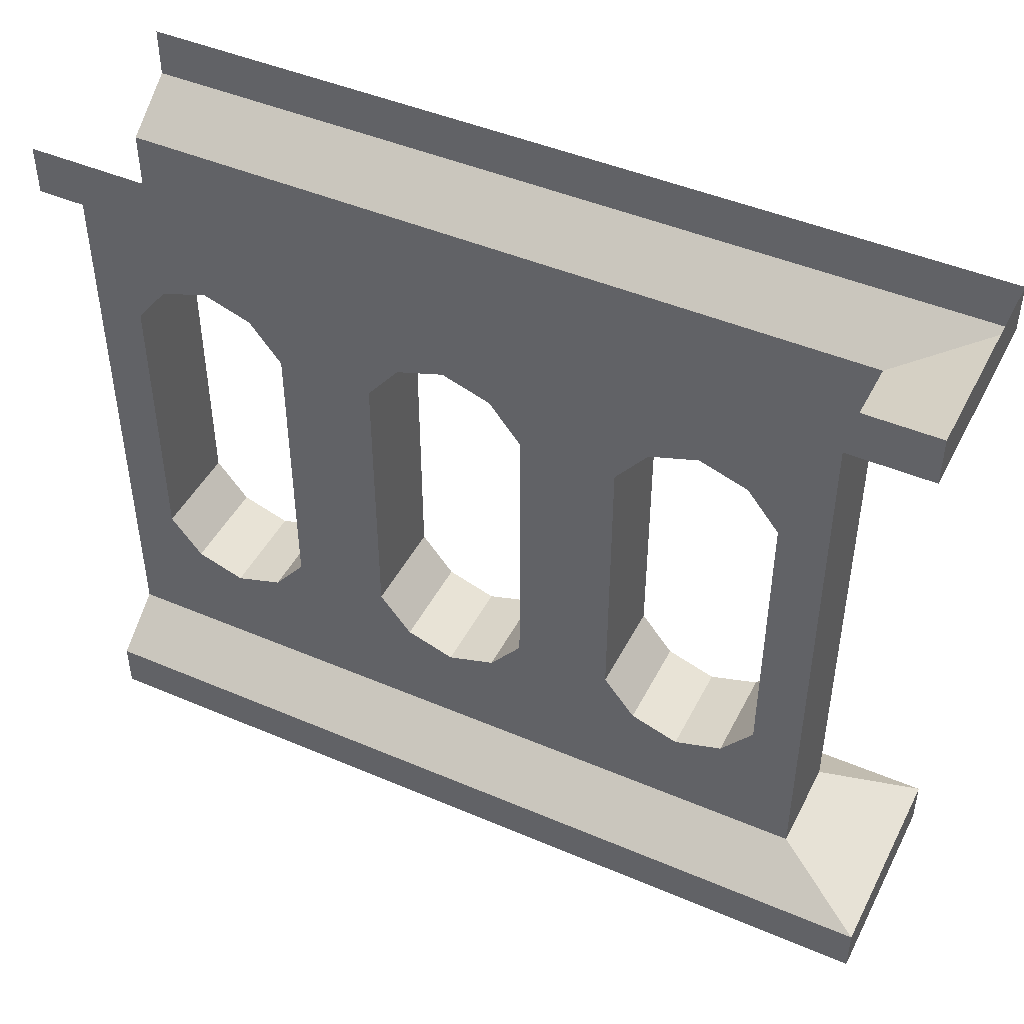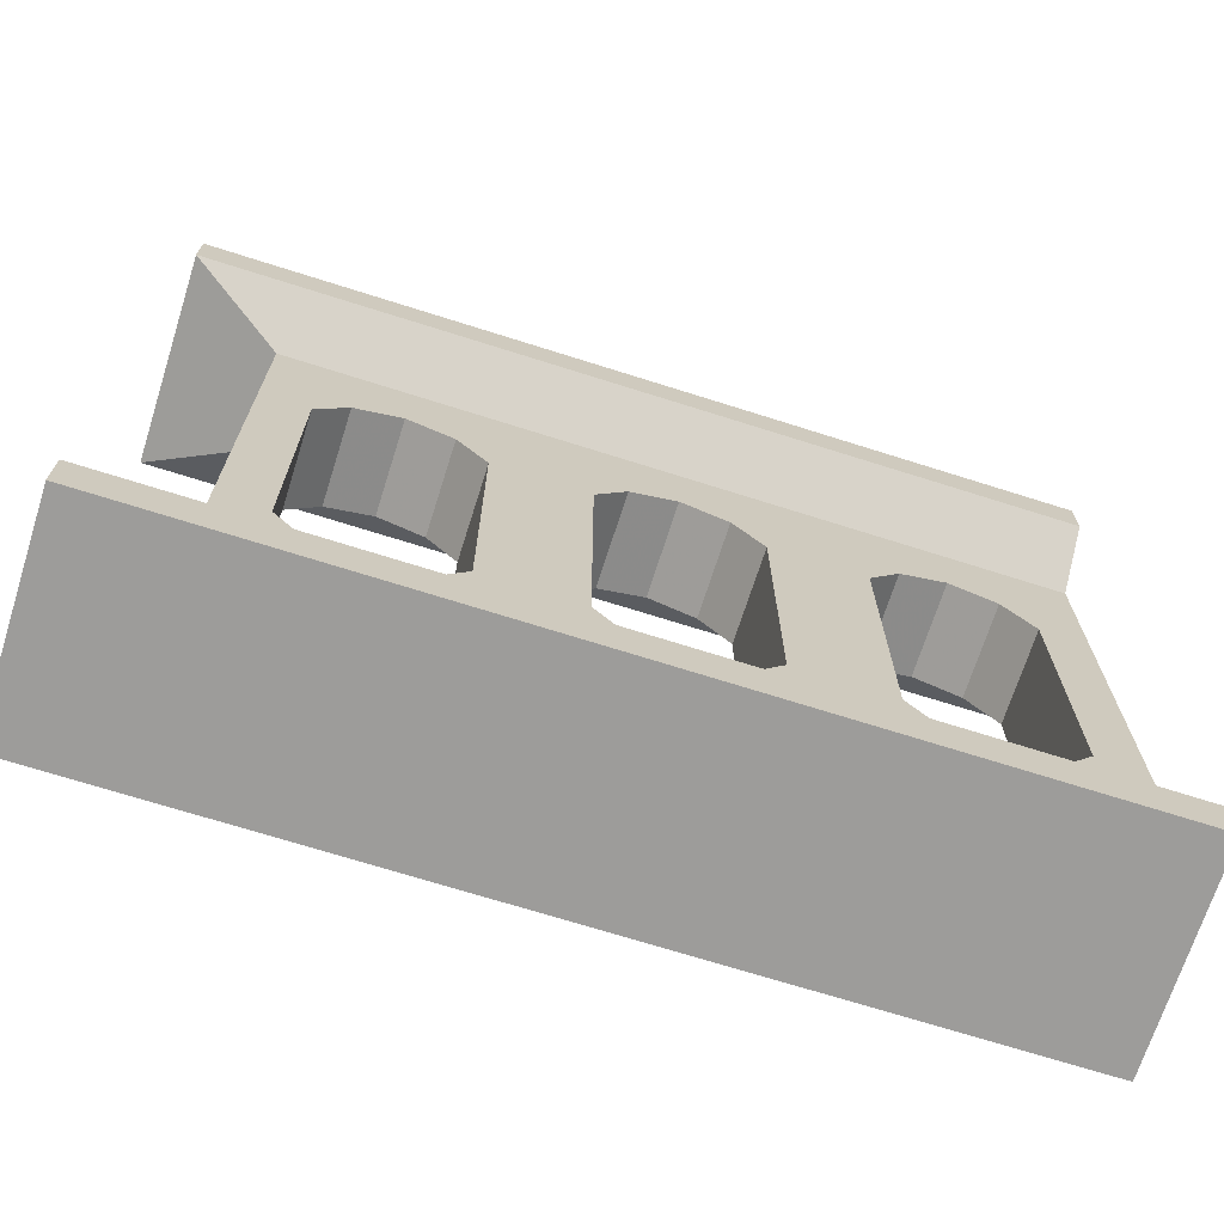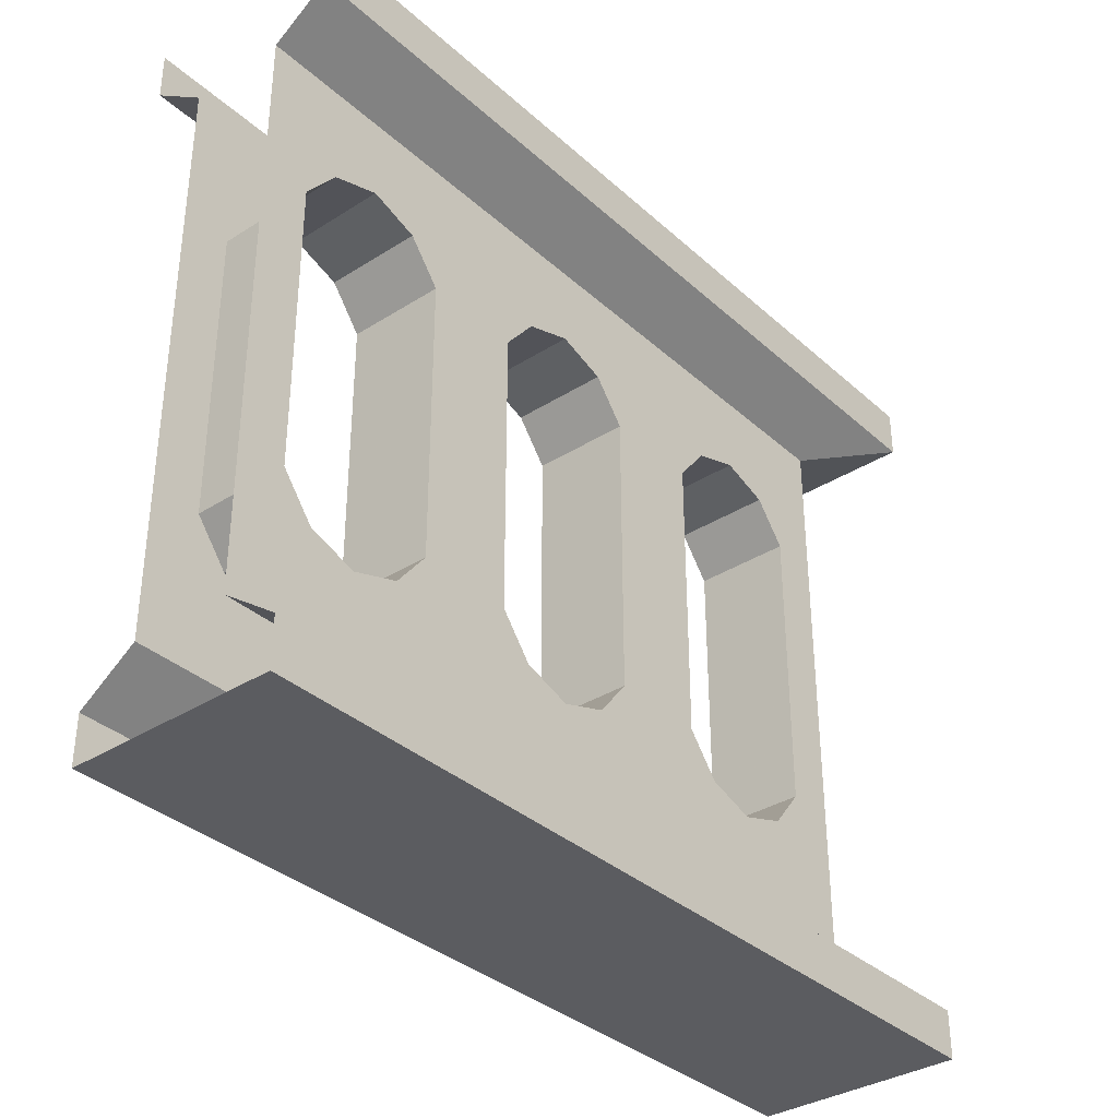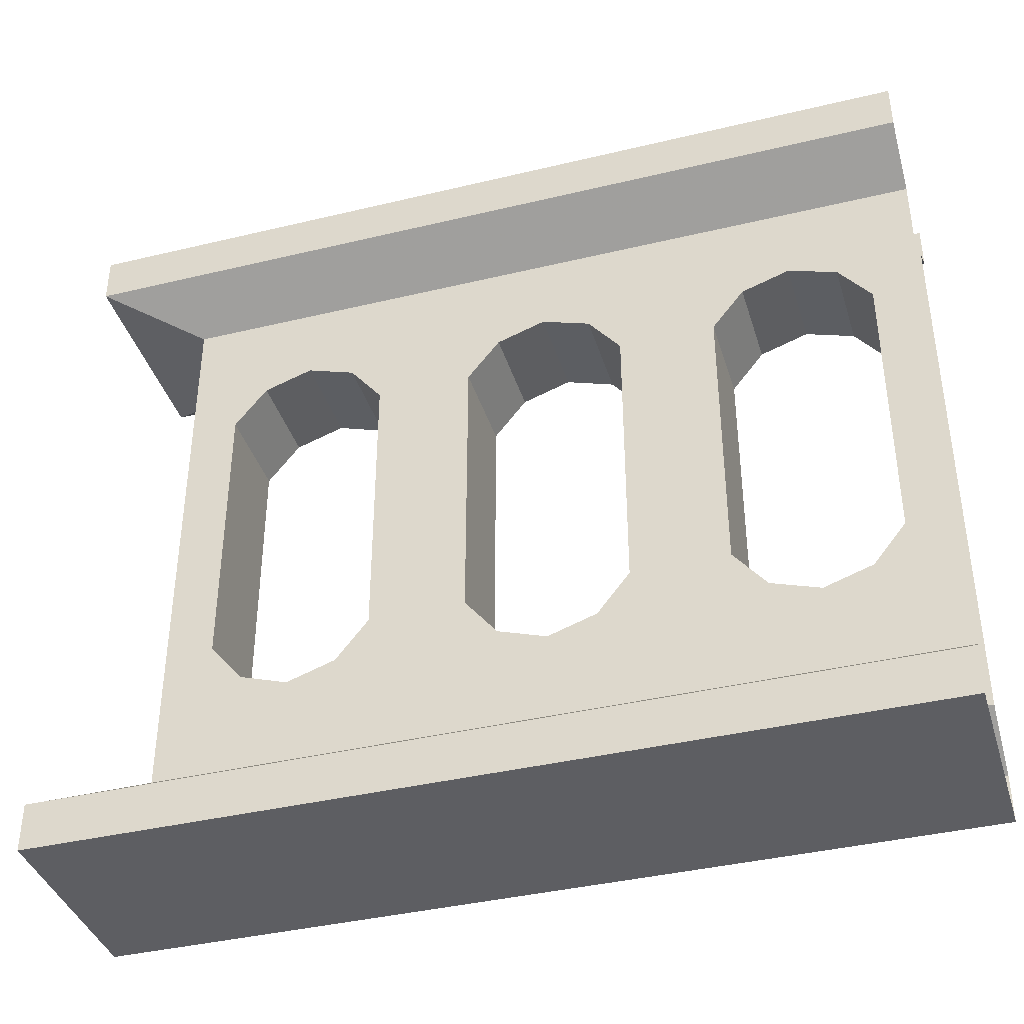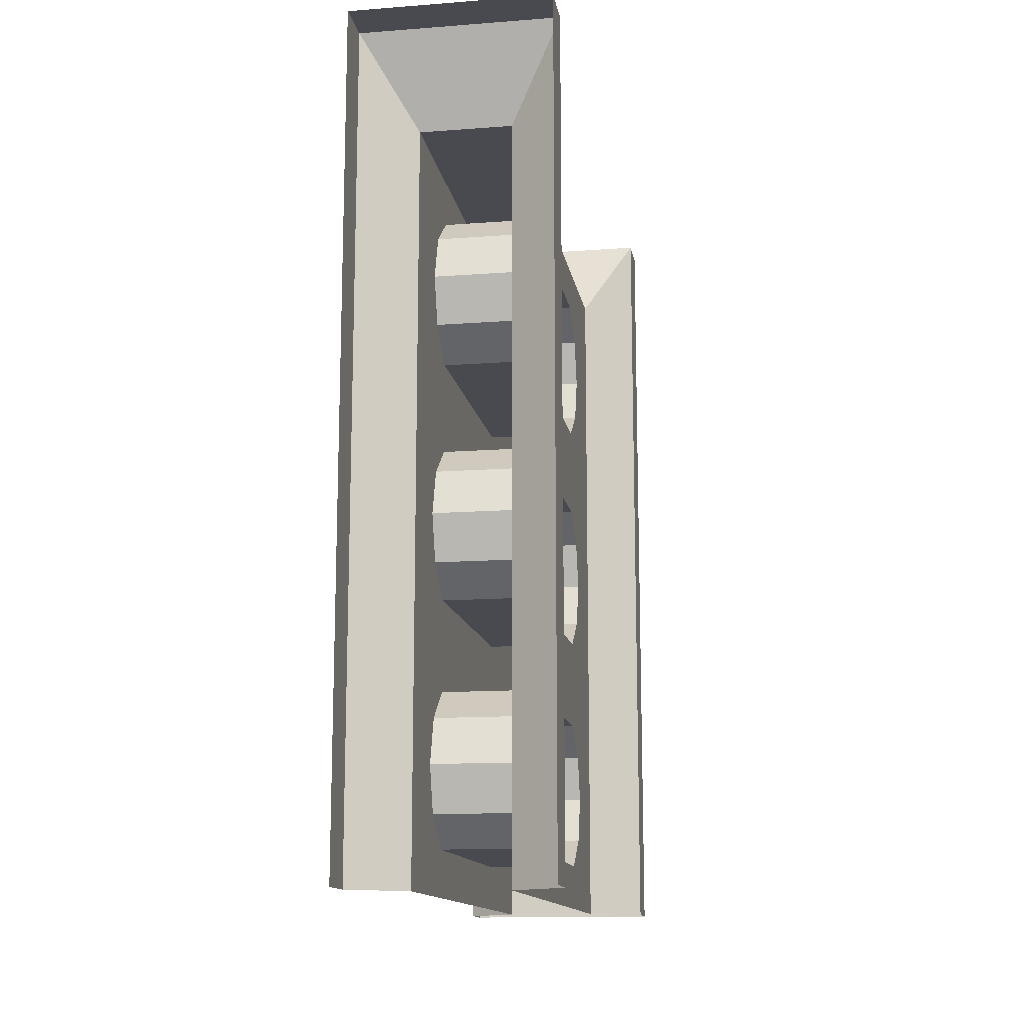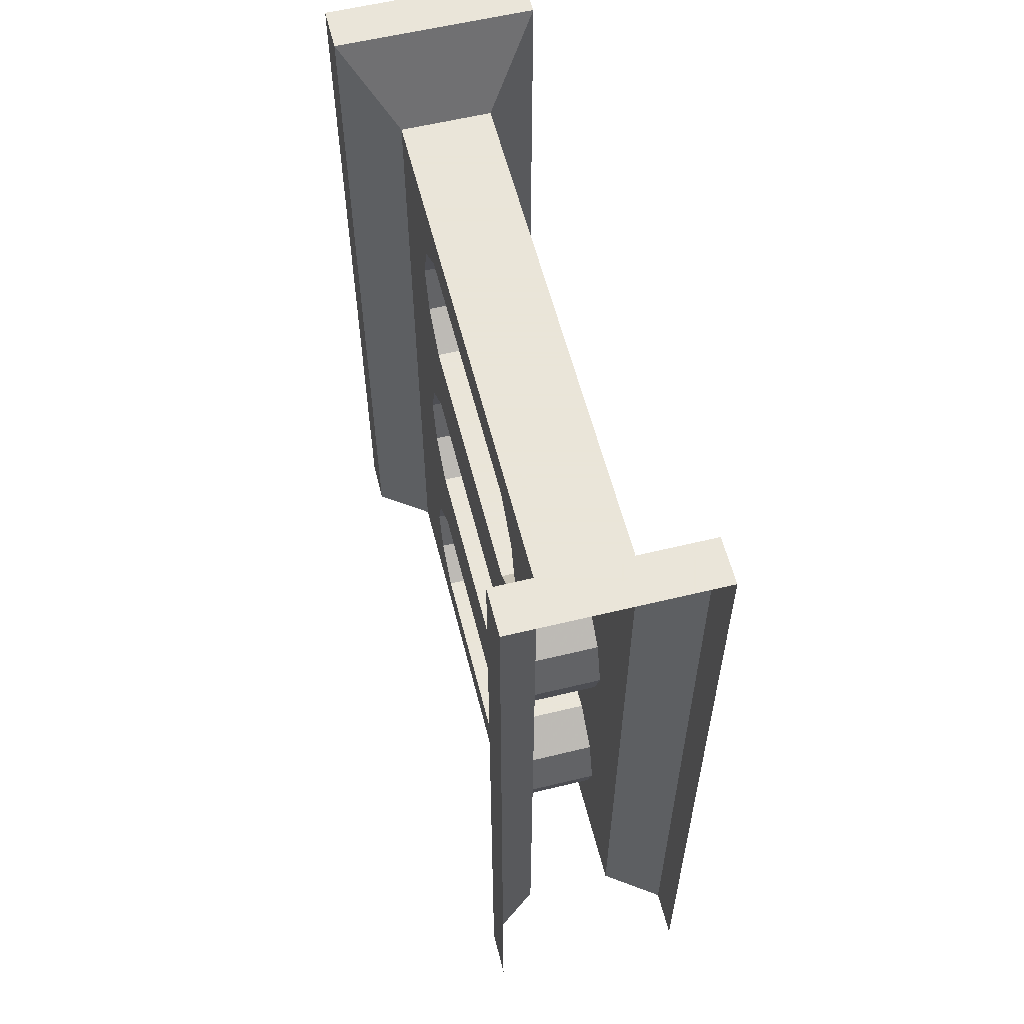
<metadata>
{"format":"obj","ext":"obj","renderer":"f3d","projection":"perspective","resolution":1024,"background":"white","views":[{"elev":45.8,"azim":-63.9,"up":"+Y"},{"elev":-70.0,"azim":72.4,"up":"+Y"},{"elev":-35.0,"azim":-139.8,"up":"+Y"},{"elev":-39.2,"azim":106.7,"up":"+Y"},{"elev":-13.6,"azim":-170.4,"up":"+Z"},{"elev":58.6,"azim":165.9,"up":"+Z"}]}
</metadata>
<code>
v -0.25 -0.04688 0
v -0.25 -0.04688 -0.25
v -0.25 0 -0.25
v -0.25 0 0
v -0.25 -0.04688 0.3438
v -0.3047 -0.08594 0.25
v -0.3047 -0.08594 0
v -0.3047 -0.08594 -0.25
v -0.25 -0.04688 -0.5
v -0.25 0 -0.5
v -0.4531 -0.04688 -0.25
v -0.4531 -0.04688 0
v -0.4531 0 0
v -0.4531 0 -0.25
v -0.4531 -0.04688 -0.5
v -0.3984 -0.08594 -0.5
v -0.3984 -0.08594 -0.25
v -0.3984 -0.08594 0
v -0.4531 -0.04688 0.3438
v -0.4531 0 0.3438
v -0.3047 -0.2188 -0.04688
v -0.3047 -0.5 -0.04688
v -0.3984 -0.5 -0.04688
v -0.3984 -0.2188 -0.04688
v -0.3047 -0.1797 -0.07812
v -0.3047 -0.6406 0
v -0.3047 -0.5391 -0.07812
v -0.3984 -0.5391 -0.07812
v -0.3984 -0.6406 0
v -0.3984 -0.1797 -0.07812
v -0.3047 -0.1641 -0.125
v -0.3047 -0.1797 -0.1719
v -0.3047 -0.2188 -0.2031
v -0.3047 -0.6406 -0.25
v -0.3047 -0.5 -0.2969
v -0.3047 -0.2188 -0.2969
v -0.3047 -0.1797 -0.3281
v -0.3047 -0.1641 -0.375
v -0.3047 -0.08594 -0.5
v -0.3047 -0.5 -0.2031
v -0.3984 -0.2188 -0.2031
v -0.3984 -0.5 -0.2031
v -0.3047 -0.5391 -0.1719
v -0.3984 -0.5391 -0.1719
v -0.3047 -0.5547 -0.125
v -0.25 -0.6797 0
v -0.25 -0.6797 -0.25
v -0.3047 -0.6406 -0.5
v -0.3047 -0.5547 -0.375
v -0.3047 -0.5391 -0.3281
v -0.3984 -0.5391 -0.3281
v -0.3984 -0.5 -0.2969
v -0.3984 -0.2188 -0.2969
v -0.3984 -0.1797 -0.3281
v -0.3984 -0.1641 -0.375
v -0.3047 -0.1797 -0.4219
v -0.3047 -0.2188 -0.4531
v -0.3047 -0.5 -0.4531
v -0.3047 -0.5391 -0.4219
v -0.3984 -0.5391 -0.4219
v -0.3984 -0.5547 -0.375
v -0.3984 -0.6406 -0.25
v -0.3984 -0.1797 -0.4219
v -0.3984 -0.2188 -0.4531
v -0.3984 -0.5 -0.4531
v -0.3984 -0.6406 -0.5
v -0.4531 -0.6797 -0.5
v -0.4531 -0.6797 -0.25
v -0.3984 -0.5547 -0.125
v -0.3984 -0.1797 -0.1719
v -0.3984 -0.1641 -0.125
v -0.25 -0.7266 0
v -0.25 -0.7266 -0.25
v -0.25 -0.6797 -0.5
v -0.4531 -0.6797 0
v -0.4531 -0.7266 -0.25
v -0.4531 -0.7266 0
v -0.4531 -0.6797 0.3438
v -0.3984 -0.6406 0.25
v -0.4531 0 -0.5
v -0.25 -0.7266 -0.5
v -0.4531 -0.7266 -0.5
v -0.25 0 0.3438
v -0.3984 -0.08594 0.25
v -0.3047 -0.6406 0.25
v -0.3047 -0.5 0.2031
v -0.3047 -0.2188 0.2031
v -0.3047 -0.1797 0.1719
v -0.3047 -0.1641 0.125
v -0.3047 -0.1797 0.07812
v -0.3047 -0.2188 0.04688
v -0.3047 -0.5 0.04688
v -0.3047 -0.5391 0.07812
v -0.3047 -0.5547 0.125
v -0.25 -0.6797 0.3438
v -0.25 -0.7266 0.3438
v -0.3984 -0.1641 0.125
v -0.3984 -0.1797 0.1719
v -0.3984 -0.2188 0.2031
v -0.3984 -0.5 0.2031
v -0.3984 -0.5391 0.1719
v -0.3984 -0.5547 0.125
v -0.3984 -0.5391 0.07812
v -0.3984 -0.5 0.04688
v -0.3984 -0.2188 0.04688
v -0.3984 -0.1797 0.07812
v -0.3047 -0.5391 0.1719
v -0.4531 -0.7266 0.3438
f 1 2 3
f 1 3 4
f 1 4 5
f 2 9 10
f 2 10 3
f 11 12 13
f 11 13 14
f 11 14 15
f 12 19 20
f 12 20 13
f 21 22 23
f 21 23 24
f 21 24 25
f 22 27 28
f 22 28 23
f 24 30 25
f 25 30 31
f 40 33 41
f 40 41 42
f 40 42 43
f 43 42 44
f 43 44 45
f 34 26 46
f 34 46 47
f 34 47 48
f 35 50 51
f 35 51 52
f 35 52 36
f 36 52 53
f 36 53 37
f 37 53 54
f 37 54 38
f 38 54 55
f 38 55 56
f 49 59 60
f 49 60 61
f 49 61 50
f 50 61 51
f 55 63 56
f 56 63 57
f 57 63 64
f 57 64 58
f 58 64 65
f 58 65 59
f 59 65 60
f 62 66 67
f 62 67 68
f 62 68 29
f 30 71 31
f 31 71 32
f 32 71 70
f 32 70 33
f 33 70 41
f 45 44 69
f 45 69 27
f 27 69 28
f 47 46 72
f 47 72 73
f 47 73 74
f 47 74 48
f 75 68 76
f 75 76 77
f 75 77 78
f 75 78 79
f 75 79 29
f 75 29 68
f 15 14 80
f 74 73 81
f 82 76 68
f 82 68 67
f 5 4 83
f 5 83 19
f 26 85 95
f 26 95 46
f 46 95 96
f 46 96 72
f 97 106 90
f 97 90 89
f 97 89 98
f 98 89 88
f 98 88 99
f 99 88 87
f 99 87 100
f 100 87 86
f 100 86 101
f 101 86 107
f 101 107 102
f 102 107 94
f 102 94 103
f 103 94 93
f 103 93 104
f 104 93 92
f 104 92 105
f 105 92 91
f 105 91 106
f 106 91 90
f 78 77 108
f 78 108 95
f 78 95 85
f 78 85 79
f 108 96 95
f 83 20 19
f 1 5 6
f 1 6 7
f 1 7 2
f 2 7 8
f 2 8 9
f 11 15 16
f 11 16 17
f 11 17 12
f 12 17 18
f 12 18 19
f 21 25 7
f 21 7 22
f 22 7 26
f 22 26 27
f 23 28 29
f 23 29 24
f 24 29 18
f 24 18 30
f 25 31 7
f 7 31 8
f 8 31 32
f 8 32 33
f 8 33 34
f 8 34 35
f 8 35 36
f 8 36 37
f 8 37 38
f 8 38 39
f 8 39 9
f 40 43 34
f 40 34 33
f 43 45 34
f 34 45 26
f 34 48 49
f 34 49 50
f 34 50 35
f 38 56 39
f 39 56 57
f 39 57 48
f 48 57 58
f 48 58 59
f 48 59 49
f 51 61 62
f 51 62 52
f 52 62 53
f 53 62 17
f 53 17 54
f 54 17 55
f 55 17 16
f 55 16 63
f 60 65 66
f 60 66 61
f 61 66 62
f 62 29 69
f 62 69 44
f 62 44 42
f 62 42 17
f 17 42 41
f 17 41 70
f 17 70 71
f 17 71 18
f 18 71 30
f 45 27 26
f 28 69 29
f 16 64 63
f 64 16 65
f 65 16 66
f 81 73 82
f 82 73 76
f 5 19 84
f 5 84 6
f 6 84 79
f 6 79 85
f 6 85 86
f 6 86 87
f 6 87 88
f 6 88 89
f 6 89 7
f 7 89 90
f 7 90 91
f 7 91 26
f 26 91 92
f 26 92 93
f 26 93 94
f 26 94 85
f 72 96 77
f 72 77 76
f 72 76 73
f 19 18 84
f 84 18 97
f 84 97 98
f 84 98 99
f 84 99 79
f 79 99 100
f 79 100 101
f 79 101 102
f 79 102 29
f 29 102 103
f 29 103 104
f 29 104 18
f 18 104 105
f 18 105 106
f 18 106 97
f 94 107 85
f 85 107 86
f 96 108 77

</code>
